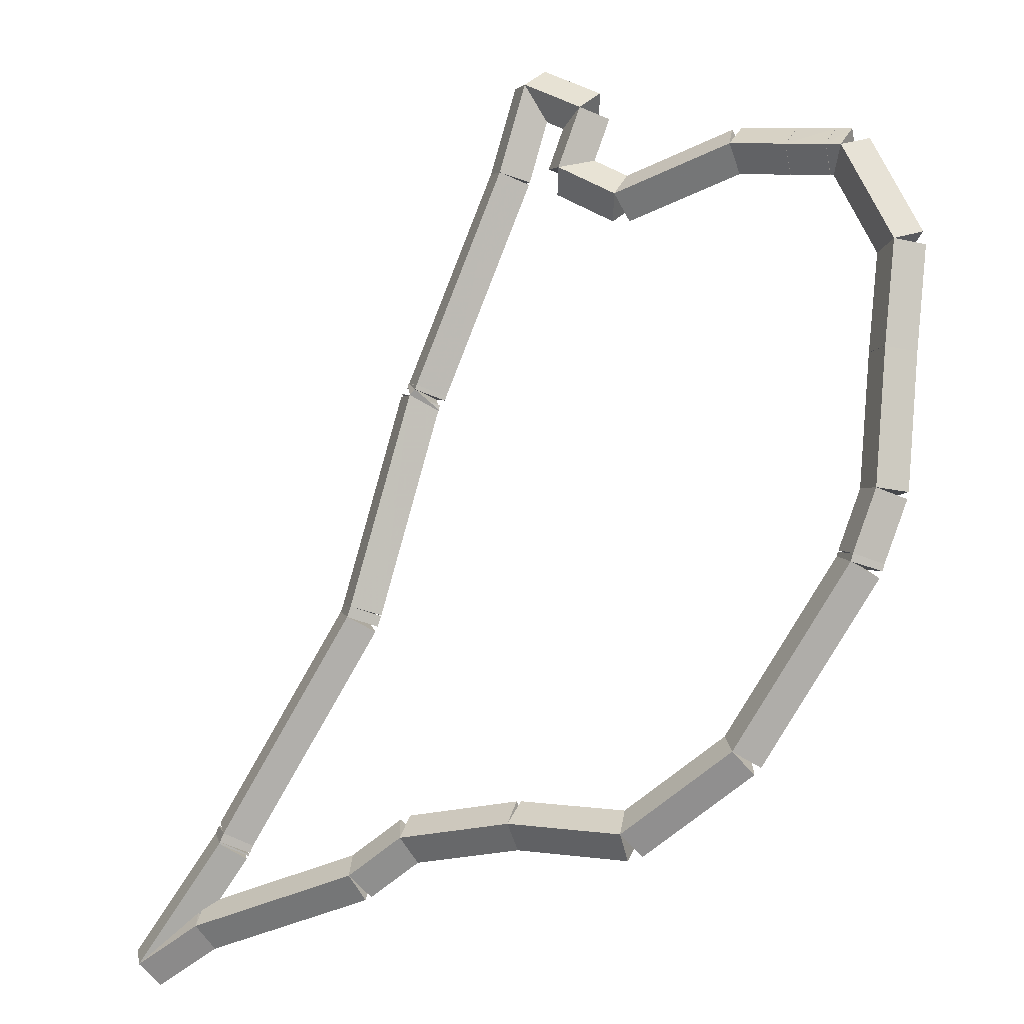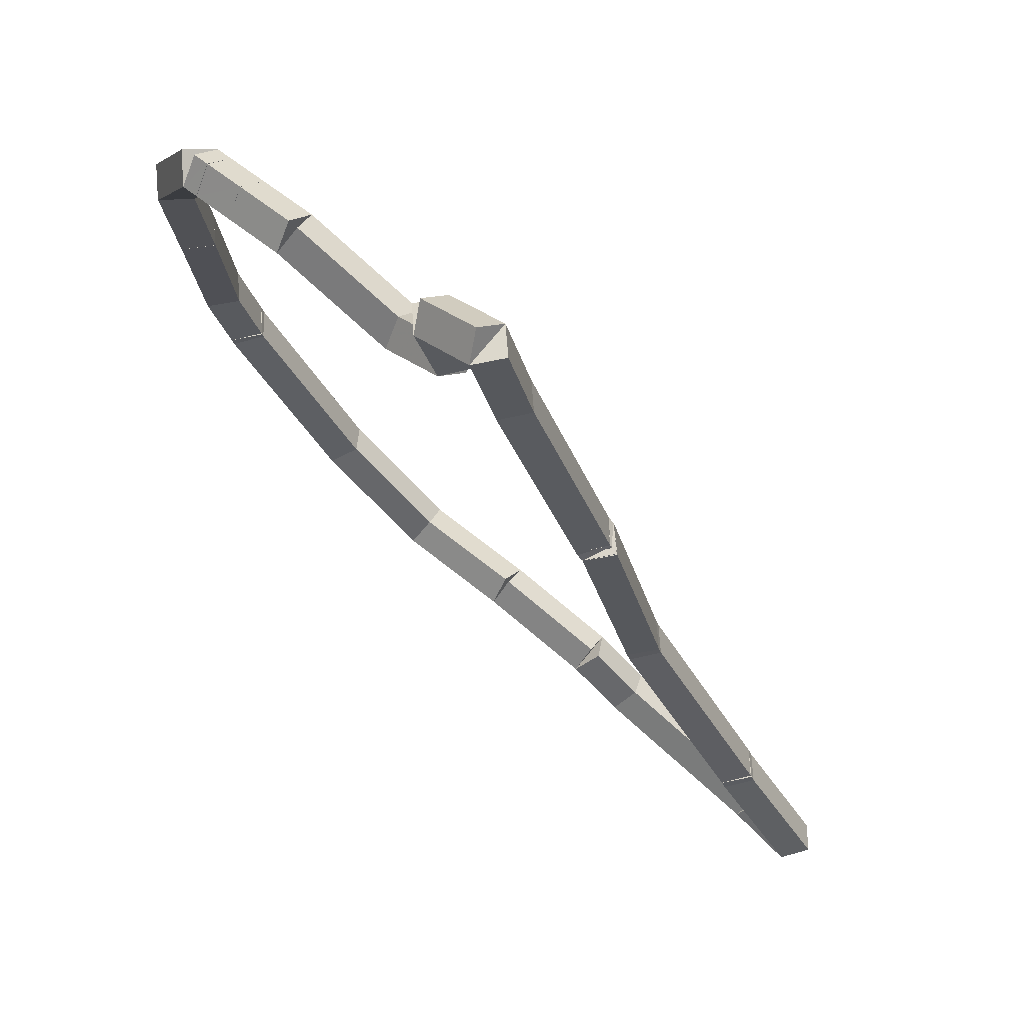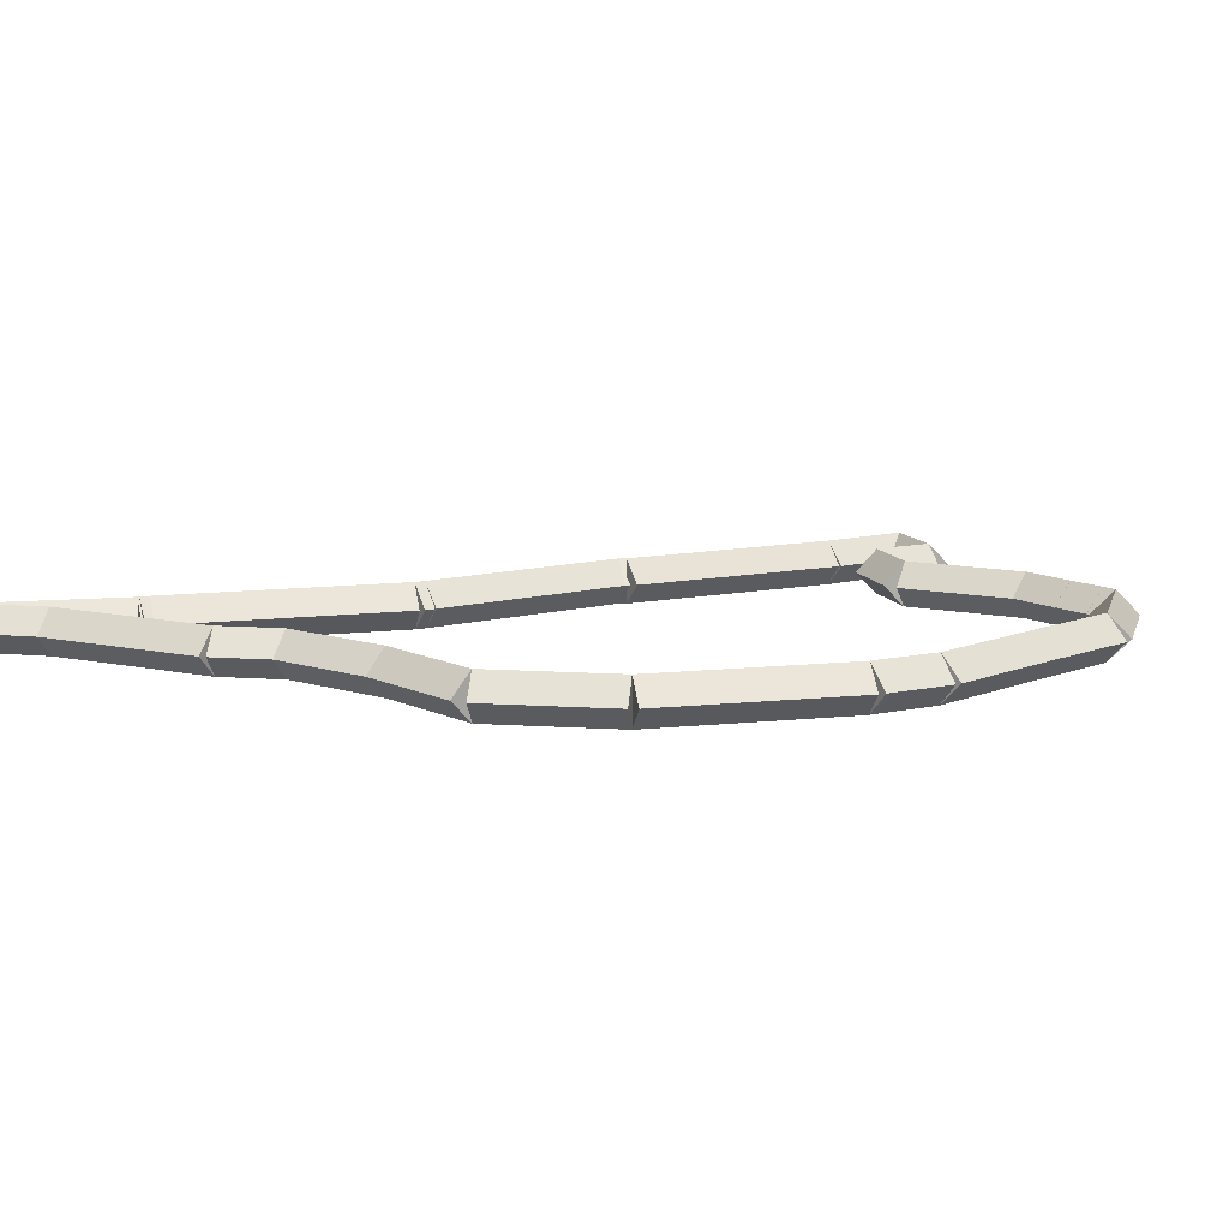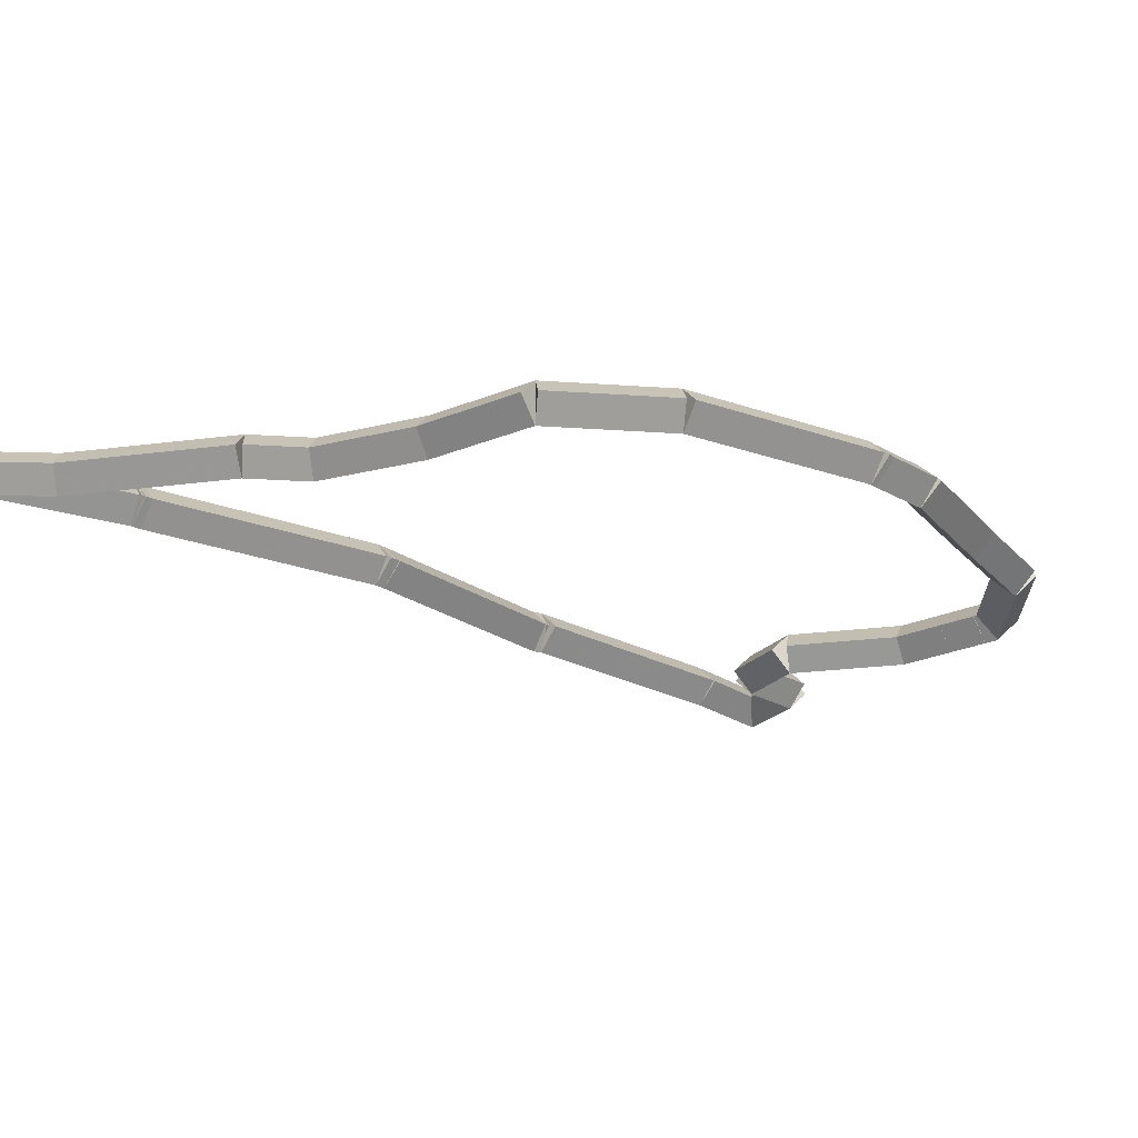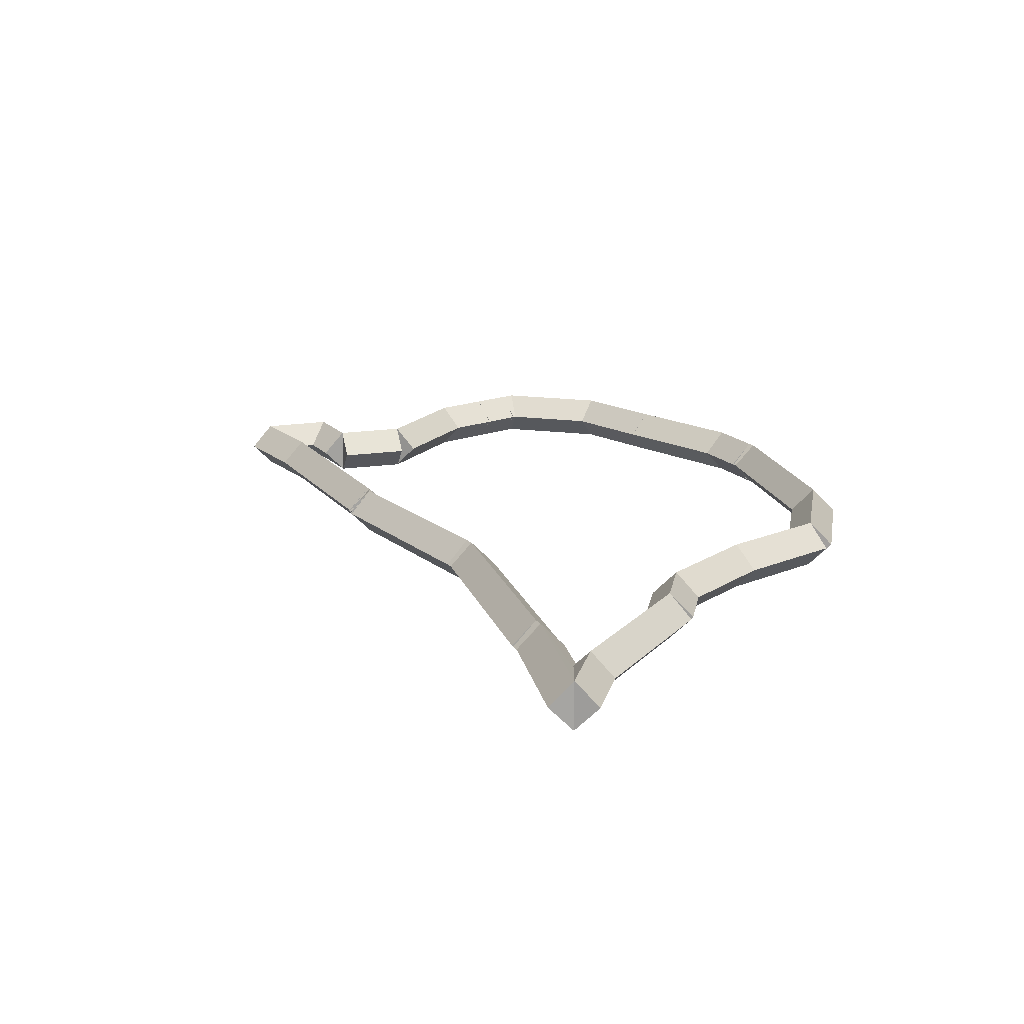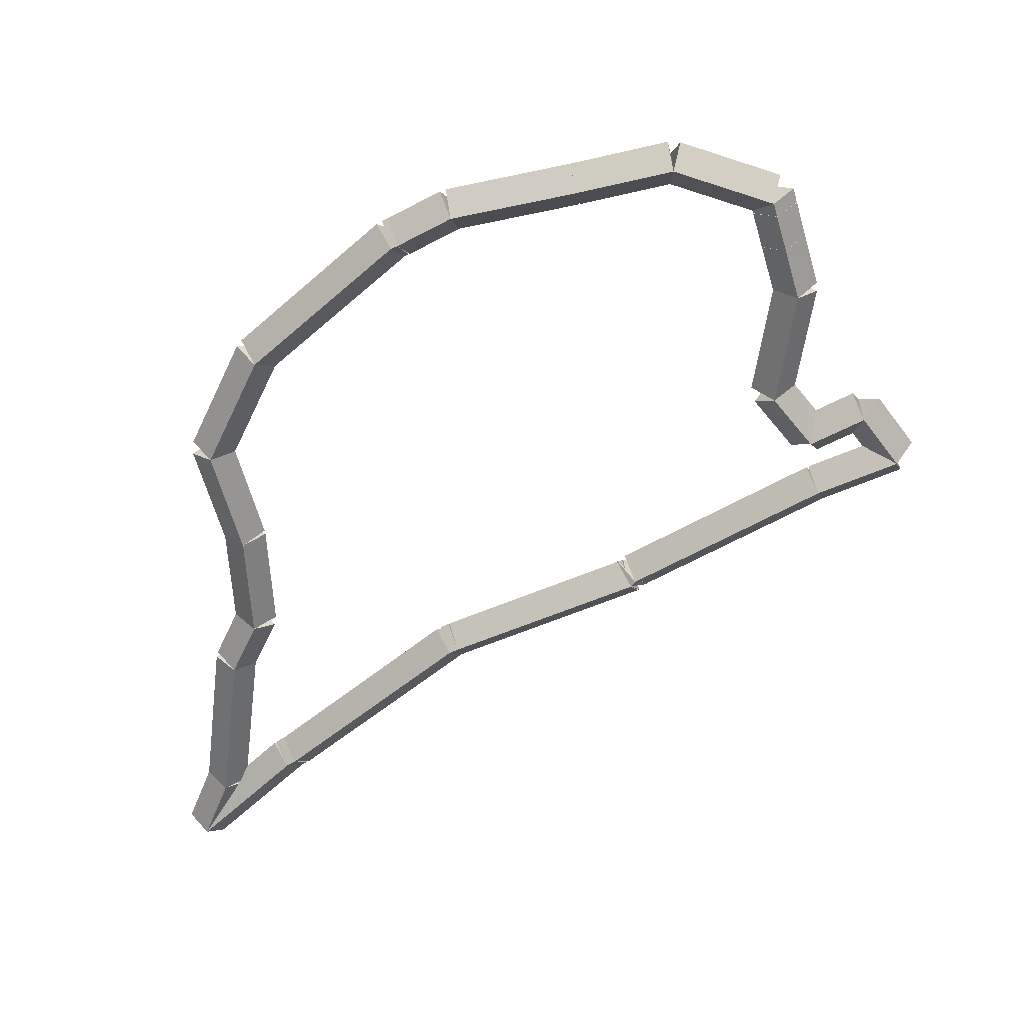
<metadata>
{"format":"obj","ext":"obj","renderer":"f3d","projection":"perspective","resolution":1024,"background":"white","views":[{"elev":-12.0,"azim":26.4,"up":"+Y"},{"elev":73.8,"azim":-140.7,"up":"+Y"},{"elev":12.0,"azim":40.9,"up":"+Z"},{"elev":-25.6,"azim":26.0,"up":"+Z"},{"elev":16.5,"azim":-48.6,"up":"+Z"},{"elev":-57.2,"azim":97.0,"up":"+Z"}]}
</metadata>
<code>
g boudary_original_2
v 33.11 28.72 30.34
v 33.19 28.66 30.24
v 33.11 28.72 30.14
v 33.03 28.78 30.24
v 32.71 28.22 30.34
v 32.79 28.15 30.24
v 32.71 28.22 30.14
v 32.63 28.28 30.24
f 1 2 3 4
f 6 2 1 5
f 5 1 4 8
f 6 5 8 7
f 8 4 3 7
f 7 3 2 6
g boudary_original_2
v 33.11 28.73 30.34
v 33.2 28.68 30.24
v 33.11 28.73 30.14
v 33.03 28.78 30.24
v 33.11 28.72 30.34
v 33.2 28.67 30.24
v 33.11 28.72 30.14
v 33.02 28.77 30.24
f 9 10 11 12
f 14 10 9 13
f 13 9 12 16
f 14 13 16 15
f 16 12 11 15
f 15 11 10 14
g boudary_original_2
v 33.13 28.77 30.34
v 33.22 28.72 30.24
v 33.13 28.77 30.14
v 33.04 28.81 30.24
v 33.11 28.73 30.34
v 33.2 28.68 30.24
v 33.11 28.73 30.14
v 33.02 28.77 30.24
f 17 18 19 20
f 22 18 17 21
f 21 17 20 24
f 22 21 24 23
f 24 20 19 23
f 23 19 18 22
g boudary_original_2
v 33.73 29.67 30.34
v 33.82 29.61 30.24
v 33.73 29.67 30.14
v 33.65 29.72 30.24
v 33.13 28.77 30.34
v 33.21 28.71 30.24
v 33.13 28.77 30.14
v 33.05 28.82 30.24
f 25 26 27 28
f 30 26 25 29
f 29 25 28 32
f 30 29 32 31
f 32 28 27 31
f 31 27 26 30
g boudary_original_2
v 33.75 29.71 30.34
v 33.84 29.67 30.24
v 33.75 29.71 30.14
v 33.65 29.74 30.24
v 33.73 29.67 30.34
v 33.83 29.63 30.24
v 33.73 29.67 30.14
v 33.64 29.7 30.24
f 33 34 35 36
f 38 34 33 37
f 37 33 36 40
f 38 37 40 39
f 40 36 35 39
f 39 35 34 38
g boudary_original_2
v 34.03 30.61 30.34
v 34.12 30.58 30.24
v 34.03 30.61 30.14
v 33.93 30.64 30.24
v 33.75 29.71 30.34
v 33.84 29.68 30.24
v 33.75 29.71 30.14
v 33.65 29.74 30.24
f 41 42 43 44
f 46 42 41 45
f 45 41 44 48
f 46 45 48 47
f 48 44 43 47
f 47 43 42 46
g boudary_original_2
v 34.03 30.61 30.34
v 34.12 30.58 30.24
v 34.03 30.61 30.14
v 33.94 30.65 30.24
v 34.03 30.61 30.34
v 34.12 30.57 30.24
v 34.03 30.61 30.14
v 33.93 30.65 30.24
f 49 50 51 52
f 54 50 49 53
f 53 49 52 56
f 54 53 56 55
f 56 52 51 55
f 55 51 50 54
g boudary_original_2
v 34.05 30.64 30.34
v 34.12 30.56 30.24
v 34.05 30.64 30.14
v 33.99 30.71 30.24
v 34.03 30.61 30.34
v 34.09 30.54 30.24
v 34.03 30.61 30.14
v 33.96 30.69 30.24
f 57 58 59 60
f 62 58 57 61
f 61 57 60 64
f 62 61 64 63
f 64 60 59 63
f 63 59 58 62
g boudary_original_2
v 34.06 30.65 30.34
v 34.15 30.62 30.24
v 34.06 30.65 30.14
v 33.97 30.69 30.24
v 34.05 30.64 30.34
v 34.15 30.6 30.24
v 34.05 30.64 30.14
v 33.96 30.67 30.24
f 65 66 67 68
f 70 66 65 69
f 69 65 68 72
f 70 69 72 71
f 72 68 67 71
f 71 67 66 70
g boudary_original_2
v 34.46 31.55 30.34
v 34.55 31.51 30.24
v 34.46 31.55 30.14
v 34.37 31.6 30.24
v 34.06 30.65 30.34
v 34.15 30.61 30.24
v 34.06 30.65 30.14
v 33.97 30.69 30.24
f 73 74 75 76
f 78 74 73 77
f 77 73 76 80
f 78 77 80 79
f 80 76 75 79
f 79 75 74 78
g boudary_original_2
v 34.58 31.93 30.34
v 34.68 31.9 30.24
v 34.58 31.93 30.14
v 34.49 31.96 30.24
v 34.46 31.55 30.34
v 34.56 31.52 30.24
v 34.46 31.55 30.14
v 34.37 31.59 30.24
f 81 82 83 84
f 86 82 81 85
f 85 81 84 88
f 86 85 88 87
f 88 84 83 87
f 87 83 82 86
g boudary_original_2
v 34.84 31.79 30.34
v 34.79 31.7 30.24
v 34.84 31.79 30.14
v 34.89 31.87 30.24
v 34.58 31.93 30.34
v 34.53 31.85 30.24
v 34.58 31.93 30.14
v 34.63 32.02 30.24
f 89 90 91 92
f 94 90 89 93
f 93 89 92 96
f 94 93 96 95
f 96 92 91 95
f 95 91 90 94
g boudary_original_2
v 34.74 31.53 30.34
v 34.65 31.57 30.24
v 34.74 31.53 30.14
v 34.83 31.5 30.24
v 34.84 31.79 30.34
v 34.75 31.82 30.24
v 34.84 31.79 30.14
v 34.94 31.75 30.24
f 97 98 99 100
f 102 98 97 101
f 101 97 100 104
f 102 101 104 103
f 104 100 99 103
f 103 99 98 102
g boudary_original_2
v 35 31.37 30.34
v 34.95 31.29 30.24
v 35 31.37 30.14
v 35.05 31.46 30.24
v 34.74 31.53 30.34
v 34.69 31.45 30.24
v 34.74 31.53 30.14
v 34.79 31.62 30.24
f 105 106 107 108
f 110 106 105 109
f 109 105 108 112
f 110 109 112 111
f 112 108 107 111
f 111 107 106 110
g boudary_original_2
v 35.52 31.51 30.34
v 35.55 31.41 30.24
v 35.52 31.51 30.14
v 35.5 31.61 30.24
v 35 31.37 30.34
v 35.03 31.28 30.24
v 35 31.37 30.14
v 34.97 31.47 30.24
f 113 114 115 116
f 118 114 113 117
f 117 113 116 120
f 118 117 120 119
f 120 116 115 119
f 119 115 114 118
g boudary_original_2
v 35.76 31.47 30.34
v 35.75 31.37 30.24
v 35.76 31.47 30.14
v 35.78 31.57 30.24
v 35.52 31.51 30.34
v 35.5 31.41 30.24
v 35.52 31.51 30.14
v 35.54 31.61 30.24
f 121 122 123 124
f 126 122 121 125
f 125 121 124 128
f 126 125 128 127
f 128 124 123 127
f 127 123 122 126
g boudary_original_2
v 35.76 31.47 30.34
v 35.74 31.37 30.24
v 35.76 31.47 30.14
v 35.79 31.57 30.24
v 35.76 31.47 30.34
v 35.74 31.37 30.24
v 35.76 31.47 30.14
v 35.78 31.57 30.24
f 129 130 131 132
f 134 130 129 133
f 133 129 132 136
f 134 133 136 135
f 136 132 131 135
f 135 131 130 134
g boudary_original_2
v 35.93 31.44 30.34
v 35.91 31.34 30.24
v 35.93 31.44 30.14
v 35.95 31.54 30.24
v 35.76 31.47 30.34
v 35.75 31.37 30.24
v 35.76 31.47 30.14
v 35.78 31.57 30.24
f 137 138 139 140
f 142 138 137 141
f 141 137 140 144
f 142 141 144 143
f 144 140 139 143
f 143 139 138 142
g boudary_original_2
v 35.94 31.44 30.34
v 35.92 31.34 30.24
v 35.94 31.44 30.14
v 35.95 31.54 30.24
v 35.93 31.44 30.34
v 35.91 31.34 30.24
v 35.93 31.44 30.14
v 35.95 31.54 30.24
f 145 146 147 148
f 150 146 145 149
f 149 145 148 152
f 150 149 152 151
f 152 148 147 151
f 151 147 146 150
g boudary_original_2
v 35.94 31.44 30.34
v 35.95 31.34 30.24
v 35.94 31.44 30.14
v 35.92 31.54 30.24
v 35.94 31.44 30.34
v 35.95 31.34 30.24
v 35.94 31.44 30.14
v 35.92 31.54 30.24
f 153 154 155 156
f 158 154 153 157
f 157 153 156 160
f 158 157 160 159
f 160 156 155 159
f 159 155 154 158
g boudary_original_2
v 36 31.43 30.34
v 35.98 31.33 30.24
v 36 31.43 30.14
v 36.02 31.53 30.24
v 35.94 31.44 30.34
v 35.92 31.34 30.24
v 35.94 31.44 30.14
v 35.95 31.54 30.24
f 161 162 163 164
f 166 162 161 165
f 165 161 164 168
f 166 165 168 167
f 168 164 163 167
f 167 163 162 166
g boudary_original_2
v 36.21 31 30.34
v 36.12 30.96 30.24
v 36.21 31 30.14
v 36.3 31.04 30.24
v 36 31.43 30.34
v 35.91 31.38 30.24
v 36 31.43 30.14
v 36.09 31.47 30.24
f 169 170 171 172
f 174 170 169 173
f 173 169 172 176
f 174 173 176 175
f 176 172 171 175
f 175 171 170 174
g boudary_original_2
v 36.16 30.56 30.34
v 36.06 30.57 30.24
v 36.16 30.56 30.14
v 36.26 30.55 30.24
v 36.21 31 30.34
v 36.11 31.01 30.24
v 36.21 31 30.14
v 36.31 30.99 30.24
f 177 178 179 180
f 182 178 177 181
f 181 177 180 184
f 182 181 184 183
f 184 180 179 183
f 183 179 178 182
g boudary_original_2
v 36.1 30 30.34
v 36 30.01 30.24
v 36.1 30 30.14
v 36.2 29.99 30.24
v 36.16 30.56 30.34
v 36.06 30.57 30.24
v 36.16 30.56 30.14
v 36.26 30.55 30.24
f 185 186 187 188
f 190 186 185 189
f 189 185 188 192
f 190 189 192 191
f 192 188 187 191
f 191 187 186 190
g boudary_original_2
v 36 29.75 30.34
v 35.91 29.78 30.24
v 36 29.75 30.14
v 36.09 29.71 30.24
v 36.1 30 30.34
v 36.01 30.04 30.24
v 36.1 30 30.14
v 36.2 29.96 30.24
f 193 194 195 196
f 198 194 193 197
f 197 193 196 200
f 198 197 200 199
f 200 196 195 199
f 199 195 194 198
g boudary_original_2
v 35.99 29.72 30.34
v 35.89 29.75 30.24
v 35.99 29.72 30.14
v 36.09 29.69 30.24
v 36 29.75 30.34
v 35.9 29.78 30.24
v 36 29.75 30.14
v 36.1 29.72 30.24
f 201 202 203 204
f 206 202 201 205
f 205 201 204 208
f 206 205 208 207
f 208 204 203 207
f 207 203 202 206
g boudary_original_2
v 35.48 29 30.34
v 35.4 29.06 30.24
v 35.48 29 30.14
v 35.56 28.94 30.24
v 35.99 29.72 30.34
v 35.91 29.77 30.24
v 35.99 29.72 30.14
v 36.07 29.66 30.24
f 209 210 211 212
f 214 210 209 213
f 213 209 212 216
f 214 213 216 215
f 216 212 211 215
f 215 211 210 214
g boudary_original_2
v 35 28.69 30.34
v 34.95 28.78 30.24
v 35 28.69 30.14
v 35.05 28.61 30.24
v 35.48 29 30.34
v 35.43 29.08 30.24
v 35.48 29 30.14
v 35.54 28.92 30.24
f 217 218 219 220
f 222 218 217 221
f 221 217 220 224
f 222 221 224 223
f 224 220 219 223
f 223 219 218 222
g boudary_original_2
v 34.5 28.76 30.34
v 34.51 28.85 30.24
v 34.5 28.76 30.14
v 34.49 28.66 30.24
v 35 28.69 30.34
v 35.01 28.79 30.24
v 35 28.69 30.14
v 34.99 28.6 30.24
f 225 226 227 228
f 230 226 225 229
f 229 225 228 232
f 230 229 232 231
f 232 228 227 231
f 231 227 226 230
g boudary_original_2
v 34 28.72 30.34
v 33.99 28.82 30.24
v 34 28.72 30.14
v 34.01 28.62 30.24
v 34.5 28.76 30.34
v 34.49 28.86 30.24
v 34.5 28.76 30.14
v 34.51 28.66 30.24
f 233 234 235 236
f 238 234 233 237
f 237 233 236 240
f 238 237 240 239
f 240 236 235 239
f 239 235 234 238
g boudary_original_2
v 33.76 28.57 30.34
v 33.71 28.65 30.24
v 33.76 28.57 30.14
v 33.81 28.48 30.24
v 34 28.72 30.34
v 33.95 28.8 30.24
v 34 28.72 30.14
v 34.05 28.63 30.24
f 241 242 243 244
f 246 242 241 245
f 245 241 244 248
f 246 245 248 247
f 248 244 243 247
f 247 243 242 246
g boudary_original_2
v 33 28.37 30.34
v 32.98 28.47 30.24
v 33 28.37 30.14
v 33.02 28.28 30.24
v 33.76 28.57 30.34
v 33.73 28.66 30.24
v 33.76 28.57 30.14
v 33.78 28.47 30.24
f 249 250 251 252
f 254 250 249 253
f 253 249 252 256
f 254 253 256 255
f 256 252 251 255
f 255 251 250 254
g boudary_original_2
v 32.71 28.22 30.34
v 32.66 28.3 30.24
v 32.71 28.22 30.14
v 32.76 28.13 30.24
v 33 28.37 30.34
v 32.95 28.46 30.24
v 33 28.37 30.14
v 33.05 28.29 30.24
f 257 258 259 260
f 262 258 257 261
f 261 257 260 264
f 262 261 264 263
f 264 260 259 263
f 263 259 258 262

</code>
